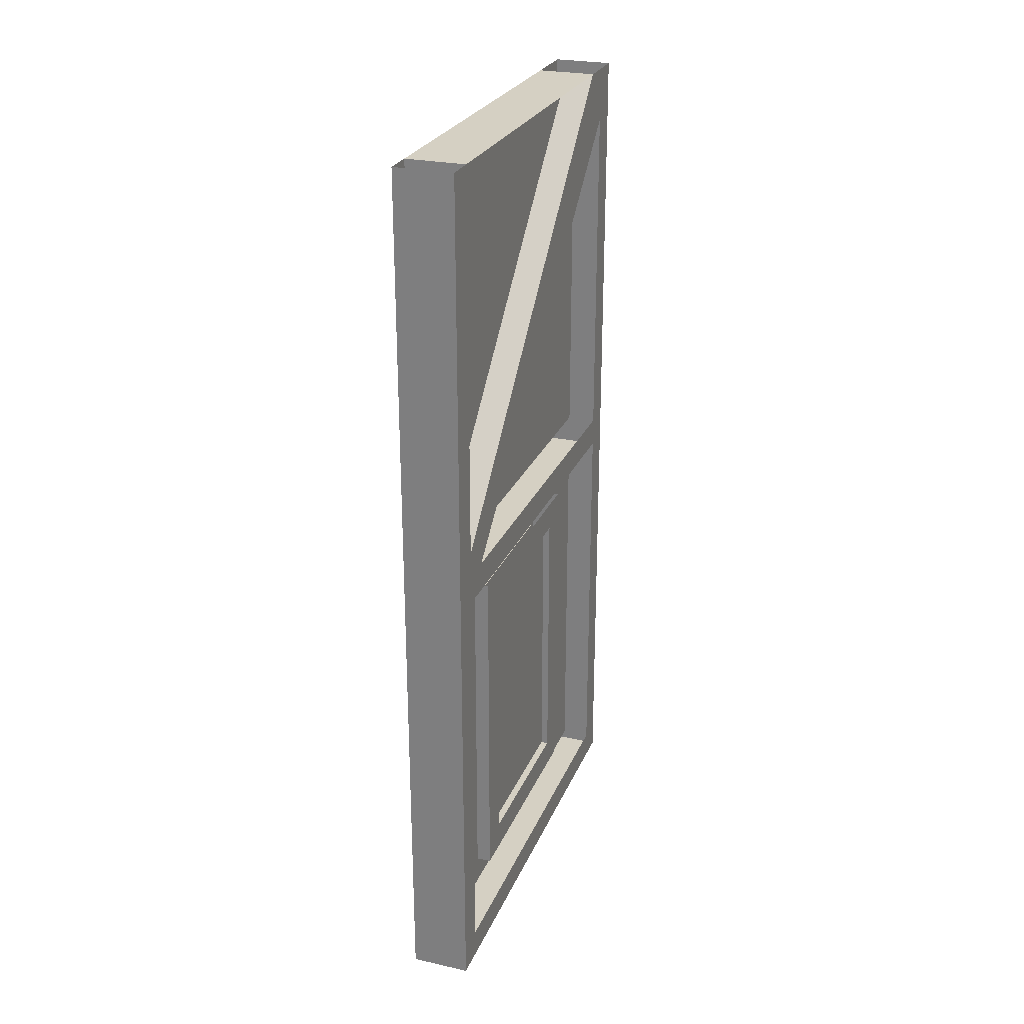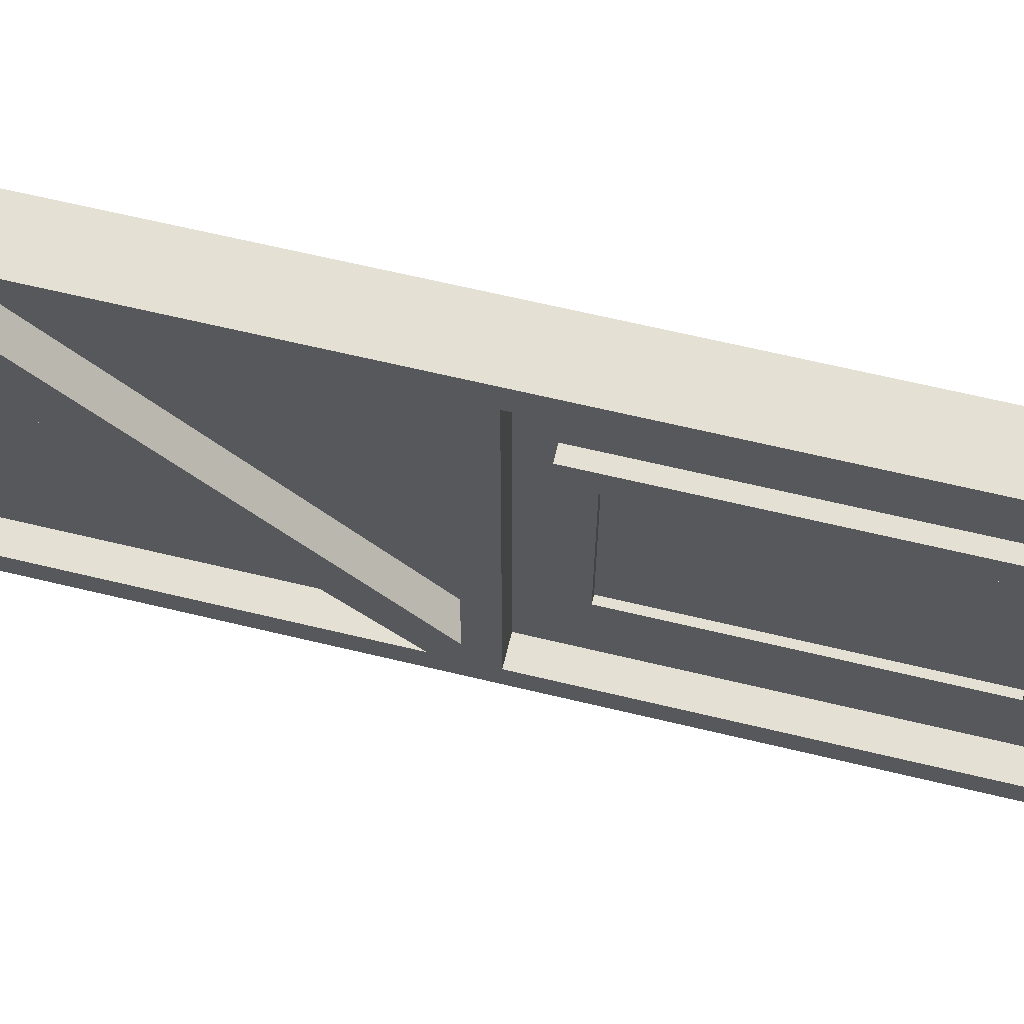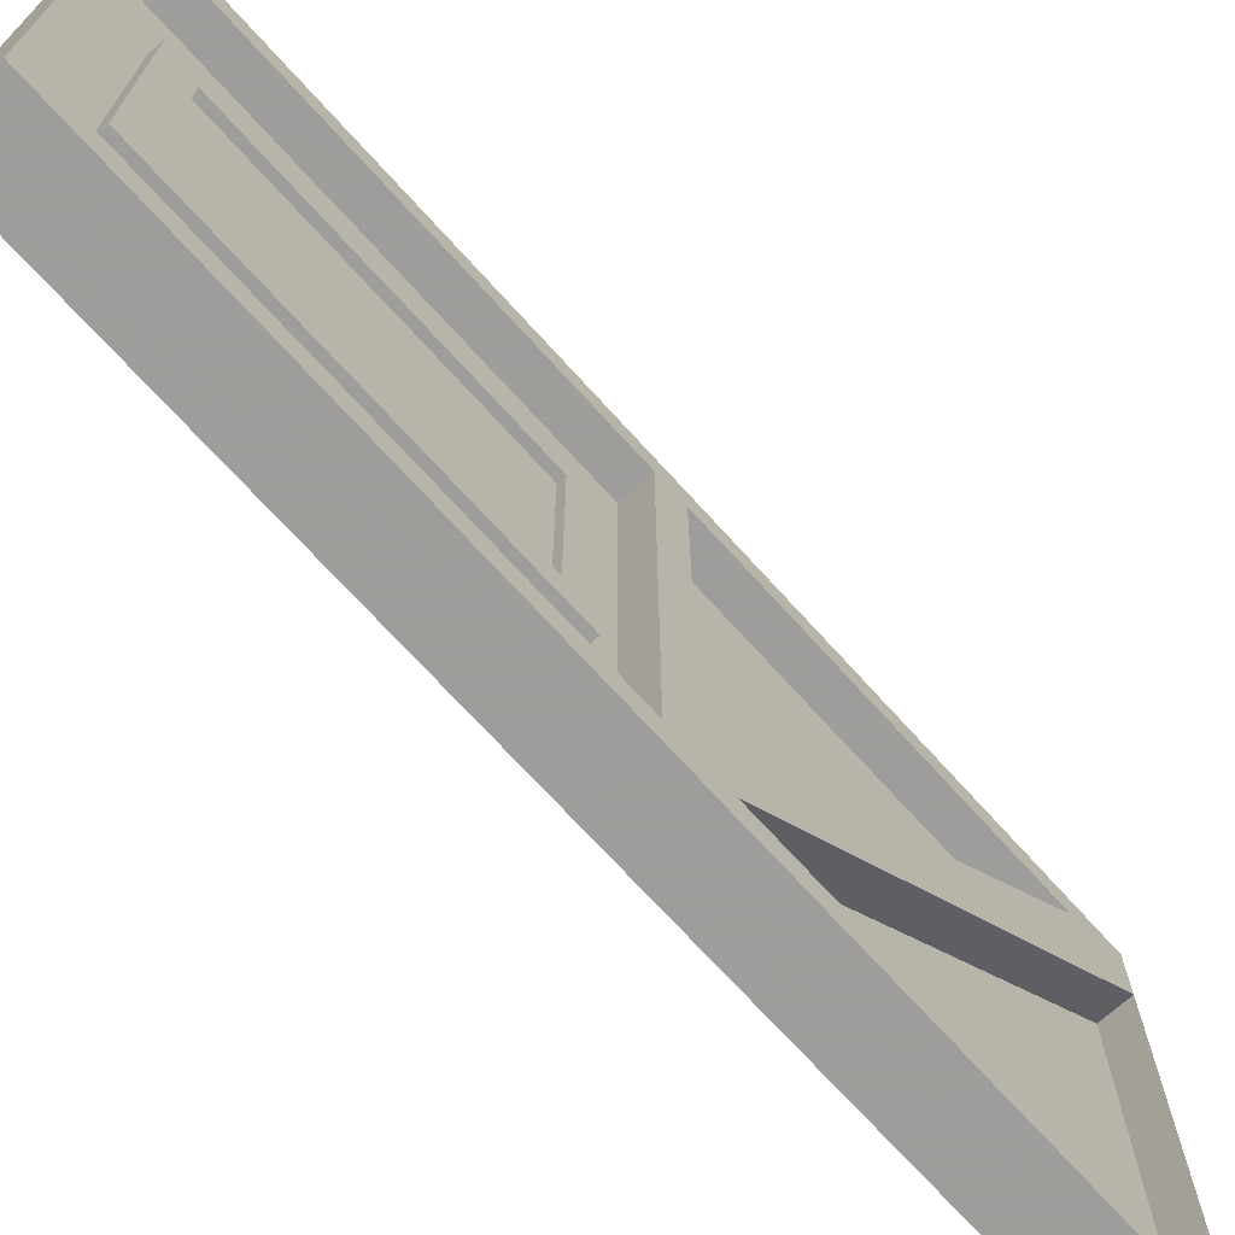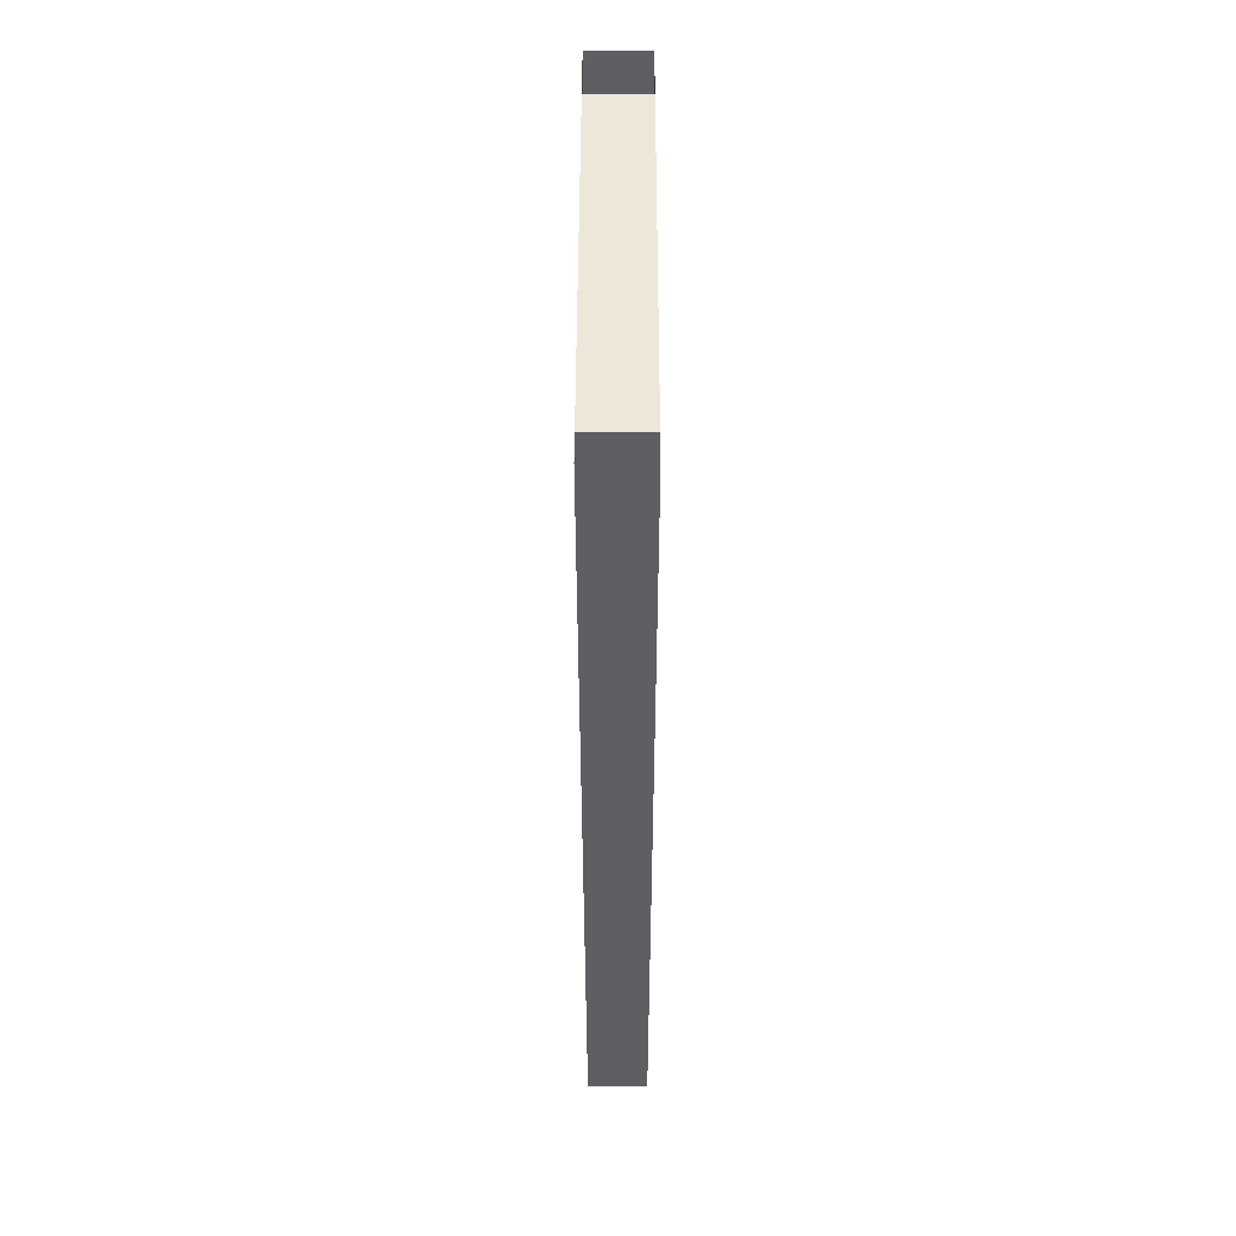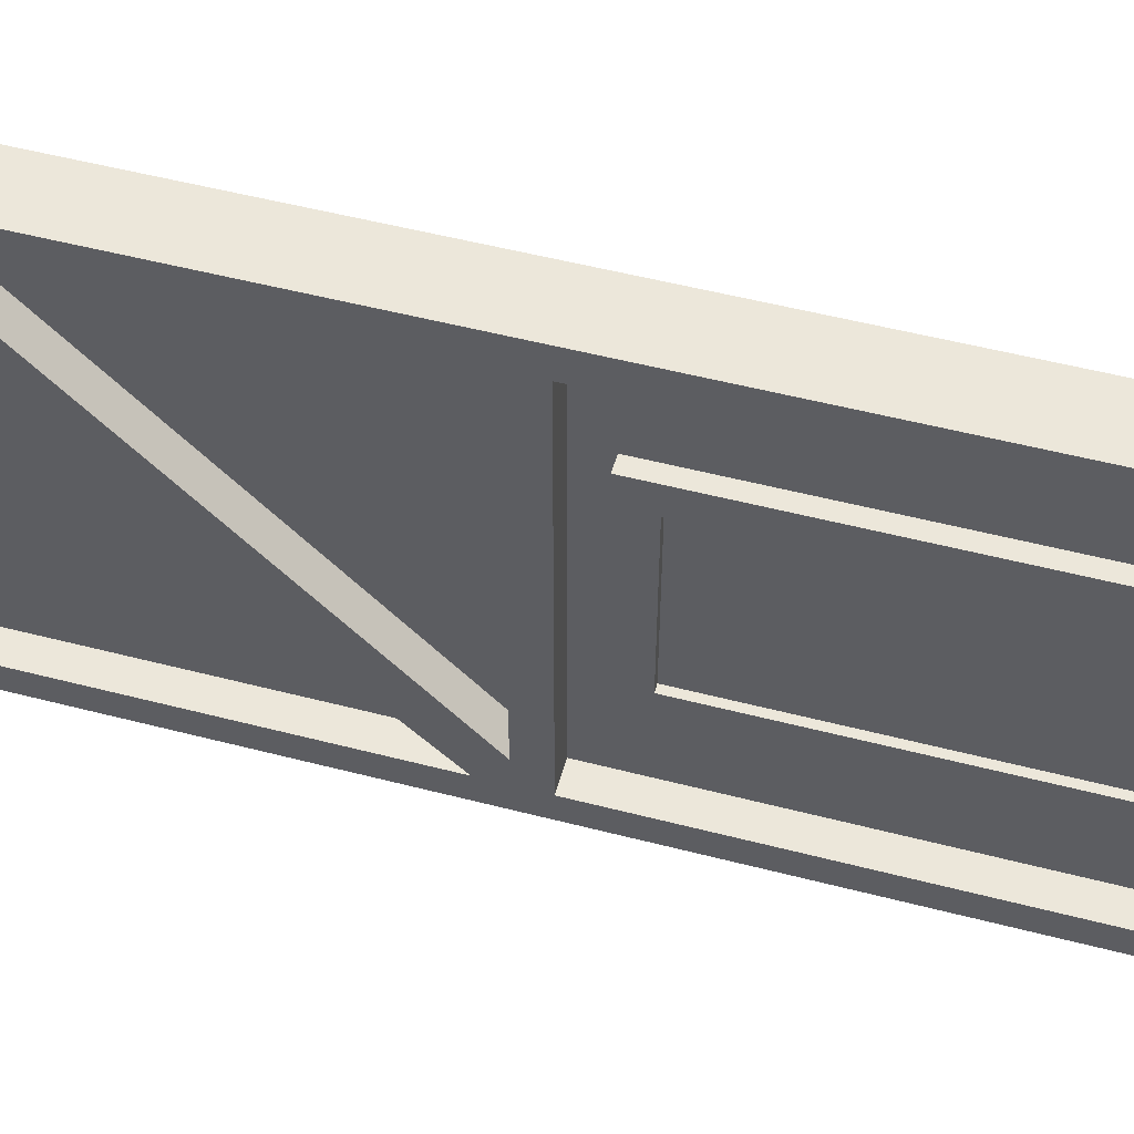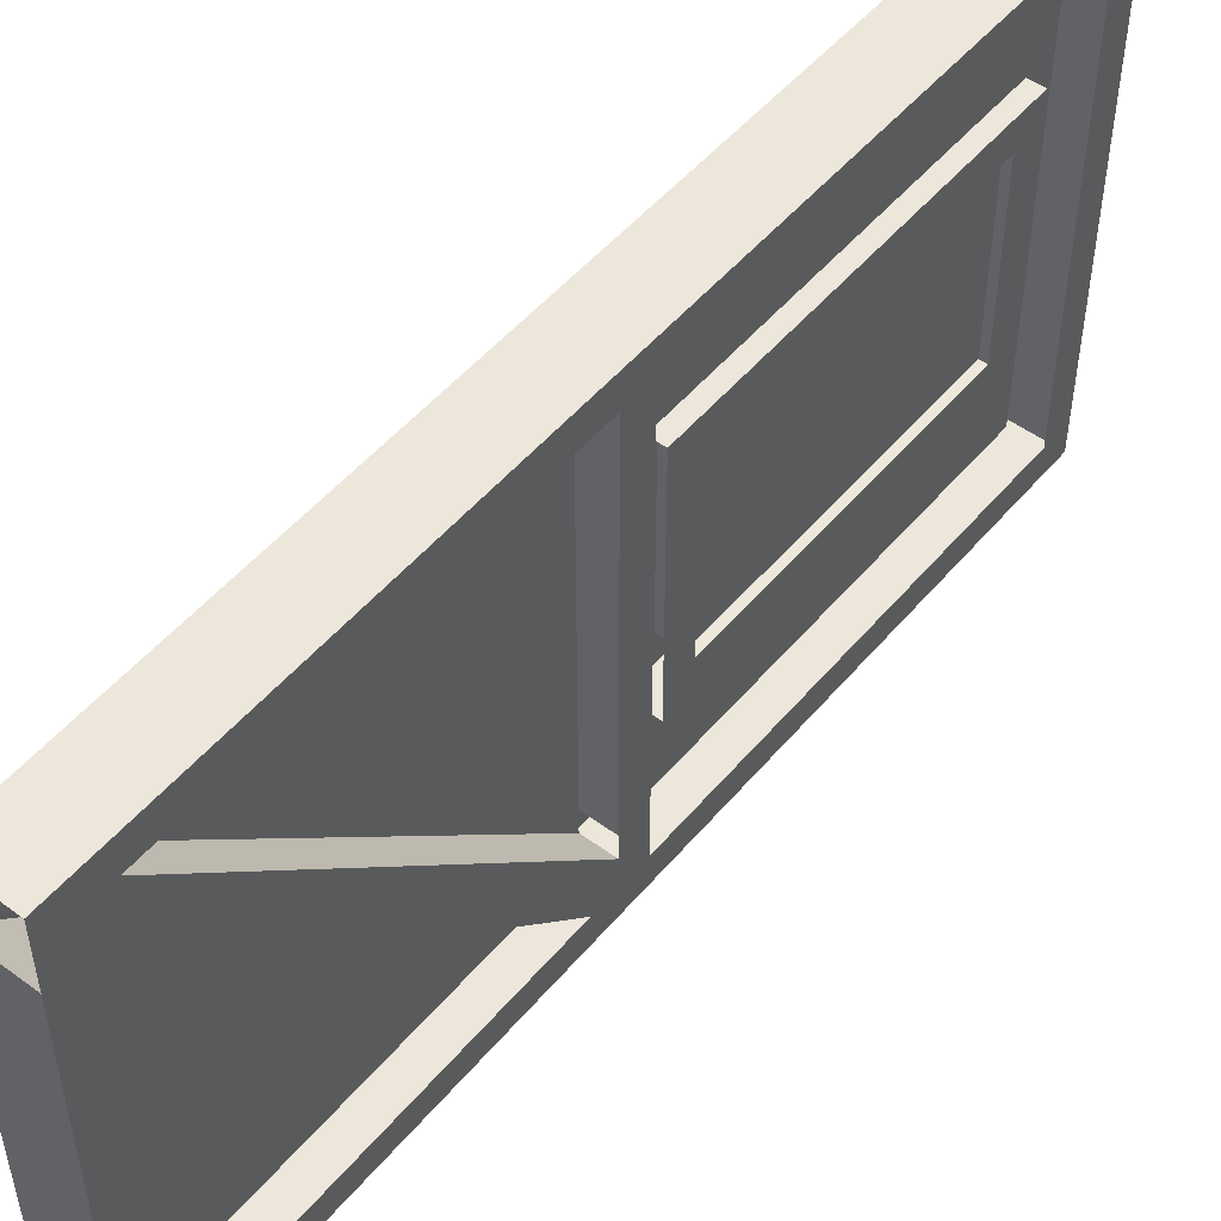
<metadata>
{"format":"obj","ext":"obj","renderer":"f3d","projection":"perspective","resolution":1024,"background":"white","views":[{"elev":26.2,"azim":-160.7,"up":"+Y"},{"elev":65.4,"azim":-76.4,"up":"+Z"},{"elev":-70.7,"azim":42.1,"up":"+Z"},{"elev":49.8,"azim":-179.9,"up":"+Y"},{"elev":53.7,"azim":-74.6,"up":"+Z"},{"elev":50.8,"azim":-141.4,"up":"+Z"}]}
</metadata>
<code>
v -0.4375 0 0.375
v -0.4375 0 -0.4375
v -0.375 0 -0.4375
v -0.375 0 0.375
v -0.4375 -0.8203 -0.4375
v -0.5 -0.8203 -0.4375
v -0.5 0 0.375
v -0.375 -0.8203 -0.4375
v -0.375 0 -0.5
v -0.375 -0.9375 -0.5
v -0.5 -0.9375 -0.5
v -0.5 0 -0.5
v -0.5 0 -0.4375
v -0.375 -0.1172 0.4375
v -0.375 -0.875 -0.375
v -0.375 -0.9375 -0.4375
v -0.375 -1.812 -0.4375
v -0.375 -1.875 -0.5
v -0.5 -1.875 -0.5
v -0.5 -1.812 -0.4375
v -0.5 -0.9375 -0.4375
v -0.5 -0.875 -0.375
v -0.5 -0.1172 0.4375
v -0.5 0 0.5
v -0.5 -0.875 0.4375
v -0.5 -0.9375 0.5
v -0.375 -0.9375 0.5
v -0.375 0 0.5
v -0.375 -0.875 0.4375
v -0.4375 -0.1172 0.4375
v -0.4375 -0.875 0.4375
v -0.4375 -0.875 -0.375
v -0.4375 -1.75 -0.25
v -0.4375 -1.812 -0.4375
v -0.4375 -0.9375 -0.4375
v -0.4375 -1 -0.25
v -0.4375 -1.75 0.25
v -0.4375 -1.812 0.4375
v -0.4375 -0.9375 0.4375
v -0.4375 -1 0.25
v -0.375 -1.812 0.4375
v -0.375 -0.9375 0.4375
v -0.375 -1.875 0.5
v -0.5 -1.875 0.5
v -0.5 -1.812 0.4375
v -0.5 -0.9375 0.4375
v -0.4219 -1.359 0.1875
v -0.4219 -1.688 0.1875
v -0.4219 -1.688 0.01562
v -0.4219 -1.359 0.01562
v -0.4219 -1.328 0.1875
v -0.4062 -1.688 0.1875
v -0.4219 -1.688 -0.01562
v -0.4219 -1.359 -0.01562
v -0.4219 -1.328 0.01562
v -0.4219 -1.062 0.1875
v -0.4062 -1.062 0.1875
v -0.4062 -1.75 0.25
v -0.4062 -1.688 -0.1875
v -0.4219 -1.688 -0.1875
v -0.4219 -1.359 -0.1875
v -0.4219 -1.328 -0.01562
v -0.4219 -1.062 -0.01562
v -0.4219 -1.062 0.01562
v -0.4219 -1.328 -0.1875
v -0.4219 -1.062 -0.1875
v -0.4062 -1.062 -0.1875
v -0.4062 -1 0.25
v -0.4062 -1 -0.25
v -0.4062 -1.75 -0.25
v -0.4688 -1.75 -0.25
v -0.4688 -1 -0.25
v -0.4688 -1.062 -0.1875
v -0.4688 -1 0.25
v -0.4688 -1.062 0.1875
v -0.4688 -1.688 0.1875
v -0.4688 -1.75 0.25
v -0.4688 -1.688 -0.1875
v -0.4531 -1.328 -0.1875
v -0.4531 -1.062 -0.1875
v -0.4531 -1.062 0.1875
v -0.4531 -1.328 0.1875
v -0.4531 -1.359 0.1875
v -0.4531 -1.688 0.1875
v -0.4531 -1.688 0.01562
v -0.4531 -1.688 -0.01562
v -0.4531 -1.688 -0.1875
v -0.4531 -1.359 -0.1875
v -0.4531 -1.359 -0.01562
v -0.4531 -1.328 -0.01562
v -0.4531 -1.062 -0.01562
v -0.4531 -1.062 0.01562
v -0.4531 -1.328 0.01562
v -0.4531 -1.359 0.01562
f 1 2 3
f 1 3 4
f 1 4 5
f 1 5 6
f 1 6 7
f 1 7 2
f 2 5 3
f 3 5 8
f 3 8 9
f 9 8 10
f 9 10 11
f 9 11 12
f 12 11 6
f 12 6 13
f 13 6 2
f 13 2 7
f 5 4 8
f 8 4 14
f 8 14 15
f 8 15 16
f 8 16 10
f 10 16 17
f 10 17 18
f 10 18 19
f 10 19 11
f 11 19 20
f 11 20 21
f 11 21 6
f 6 21 22
f 6 22 7
f 7 22 23
f 7 23 24
f 24 23 25
f 24 25 26
f 24 26 27
f 24 27 28
f 28 27 29
f 28 29 14
f 28 14 4
f 30 31 23
f 30 23 22
f 30 22 32
f 30 32 14
f 30 14 29
f 30 29 31
f 38 39 41
f 41 39 42
f 41 42 27
f 41 27 43
f 41 43 17
f 17 43 18
f 18 43 19
f 19 43 44
f 19 44 20
f 20 44 45
f 45 44 26
f 45 26 46
f 45 46 38
f 38 46 39
f 39 46 21
f 39 21 35
f 39 35 42
f 42 35 16
f 42 16 29
f 42 29 27
f 34 35 20
f 20 35 21
f 2 6 5
f 14 32 15
f 31 25 23
f 34 17 16
f 34 16 35
f 29 16 15
f 46 25 21
f 21 25 22
f 25 46 26
f 26 43 27
f 43 26 44
f 1 2 5
f 1 5 2
f 30 31 32
f 30 32 31
f 33 34 35
f 33 35 36
f 33 36 34
f 33 34 37
f 33 37 38
f 33 38 34
f 34 38 37
f 37 38 39
f 37 39 40
f 37 40 38
f 38 40 39
f 39 35 36
f 39 36 40
f 39 40 35
f 35 40 36
f 36 35 34
f 47 48 49
f 47 49 50
f 51 55 56
f 53 60 54
f 54 60 61
f 55 64 56
f 63 62 65
f 63 65 66
f 79 90 80
f 80 90 91
f 92 93 82
f 92 82 81
f 94 85 84
f 94 84 83
f 88 87 86
f 88 86 89
f 47 50 51
f 47 51 52
f 47 52 48
f 48 52 49
f 49 52 53
f 49 53 54
f 49 54 50
f 50 54 55
f 50 55 51
f 51 56 57
f 51 57 52
f 52 57 58
f 52 58 59
f 52 59 53
f 53 59 60
f 54 61 62
f 54 62 55
f 55 62 63
f 55 63 64
f 66 65 59
f 66 59 67
f 66 67 57
f 66 57 56
f 61 65 62
f 65 61 59
f 59 61 60
f 40 37 58
f 40 58 68
f 68 58 57
f 68 57 69
f 69 57 67
f 69 67 59
f 69 59 70
f 69 70 33
f 69 33 36
f 36 33 71
f 36 71 72
f 72 71 73
f 72 73 74
f 74 73 75
f 74 75 76
f 74 76 77
f 74 77 37
f 74 37 40
f 33 70 58
f 33 58 37
f 33 37 71
f 71 37 77
f 71 77 76
f 71 76 78
f 71 78 73
f 73 78 79
f 73 79 80
f 73 80 81
f 73 81 75
f 75 81 76
f 76 81 82
f 76 82 83
f 76 83 84
f 76 84 85
f 76 85 78
f 78 85 86
f 78 86 87
f 78 87 88
f 78 88 79
f 79 88 89
f 79 89 90
f 91 90 92
f 92 90 93
f 59 58 70
f 94 93 90
f 94 90 89
f 94 89 86
f 94 86 85
f 94 83 93
f 93 83 82

</code>
